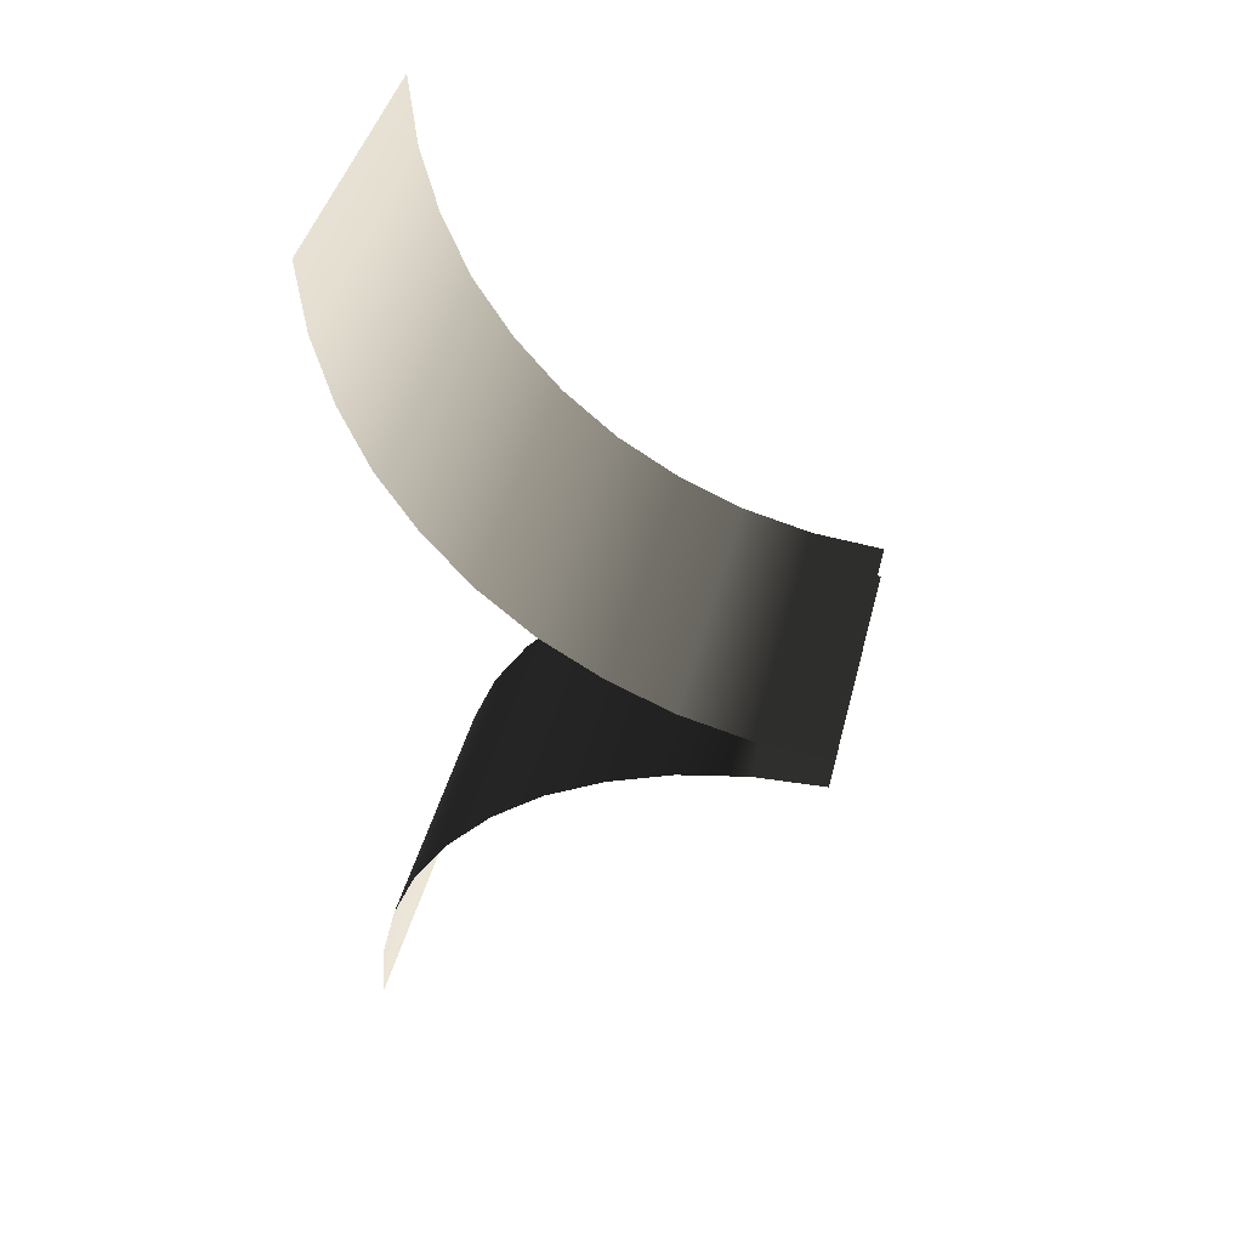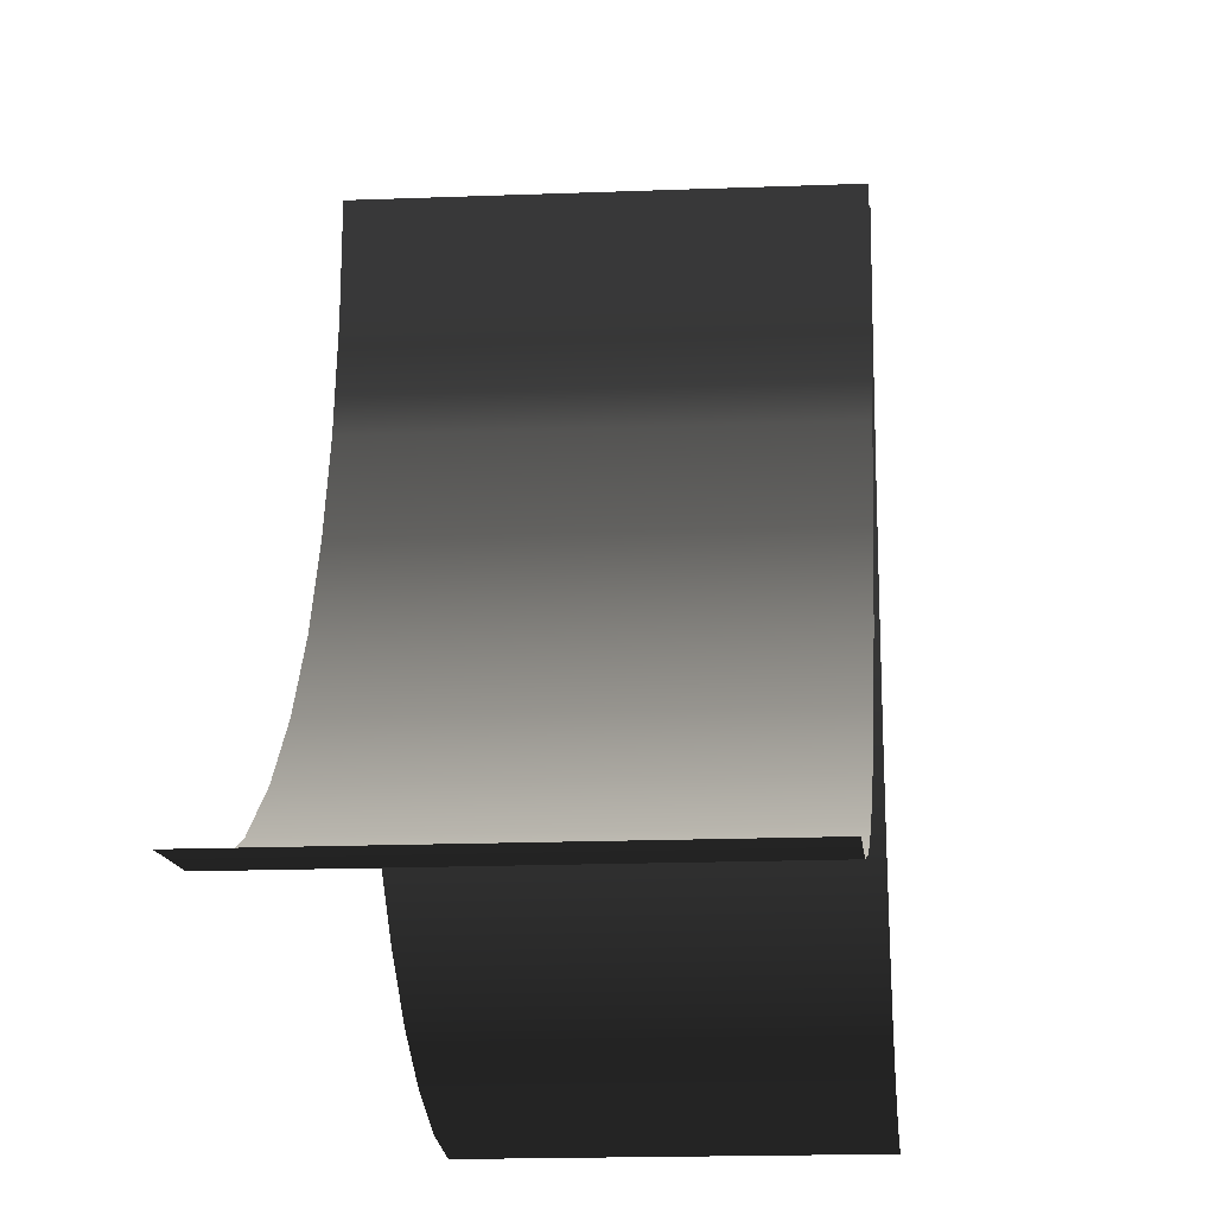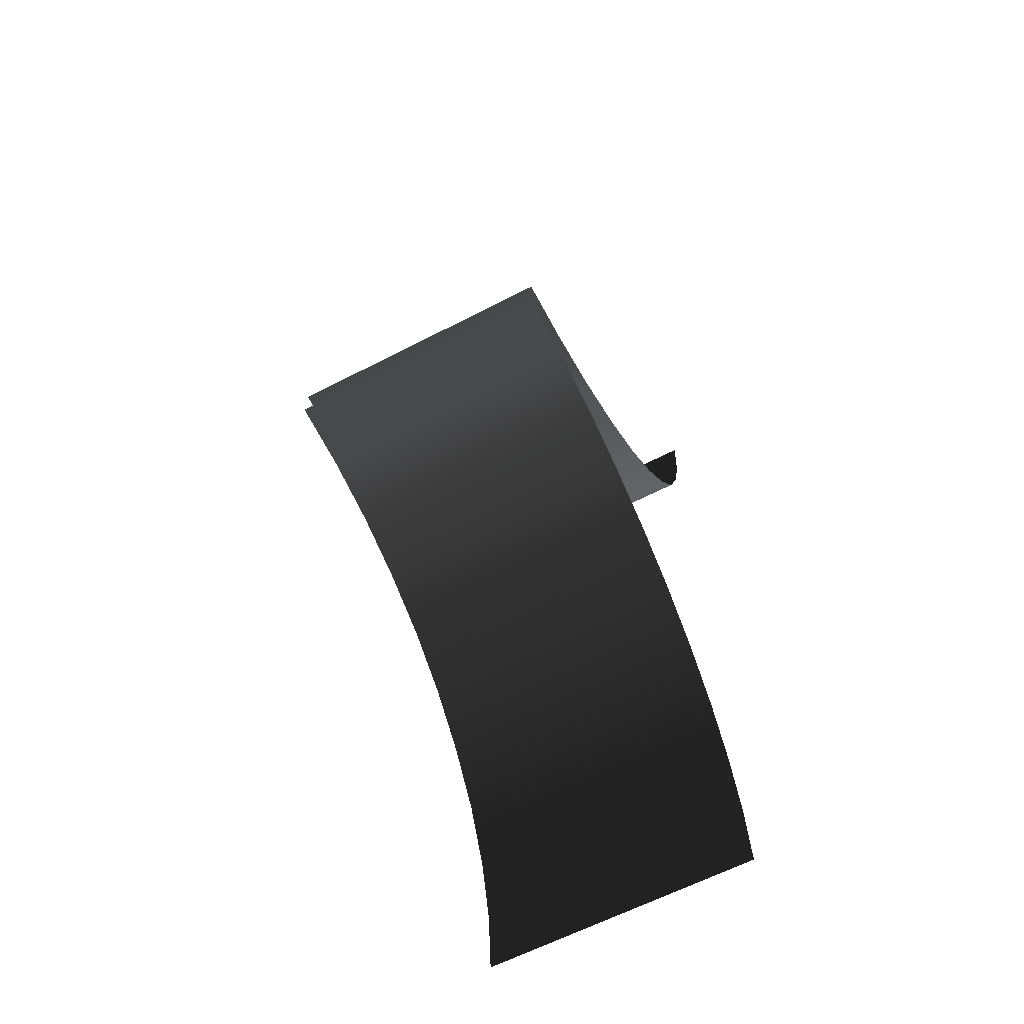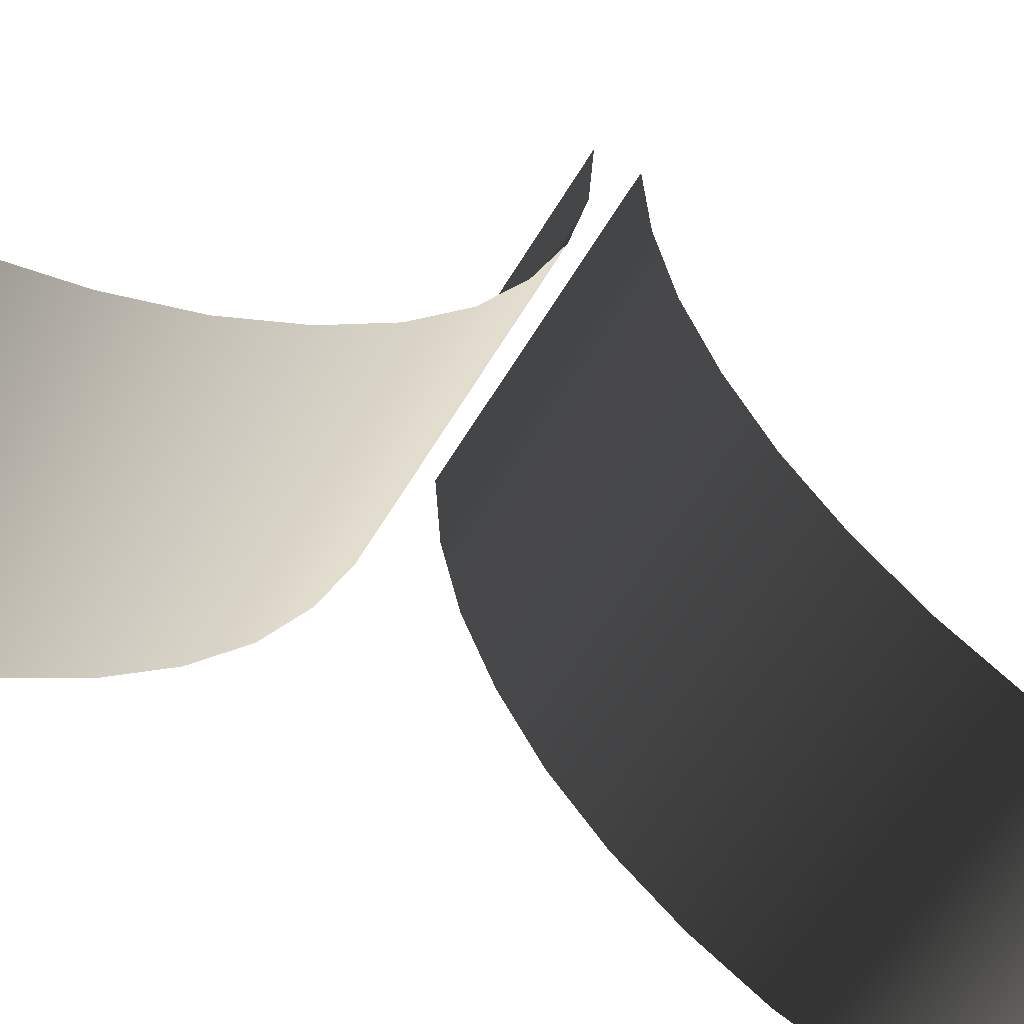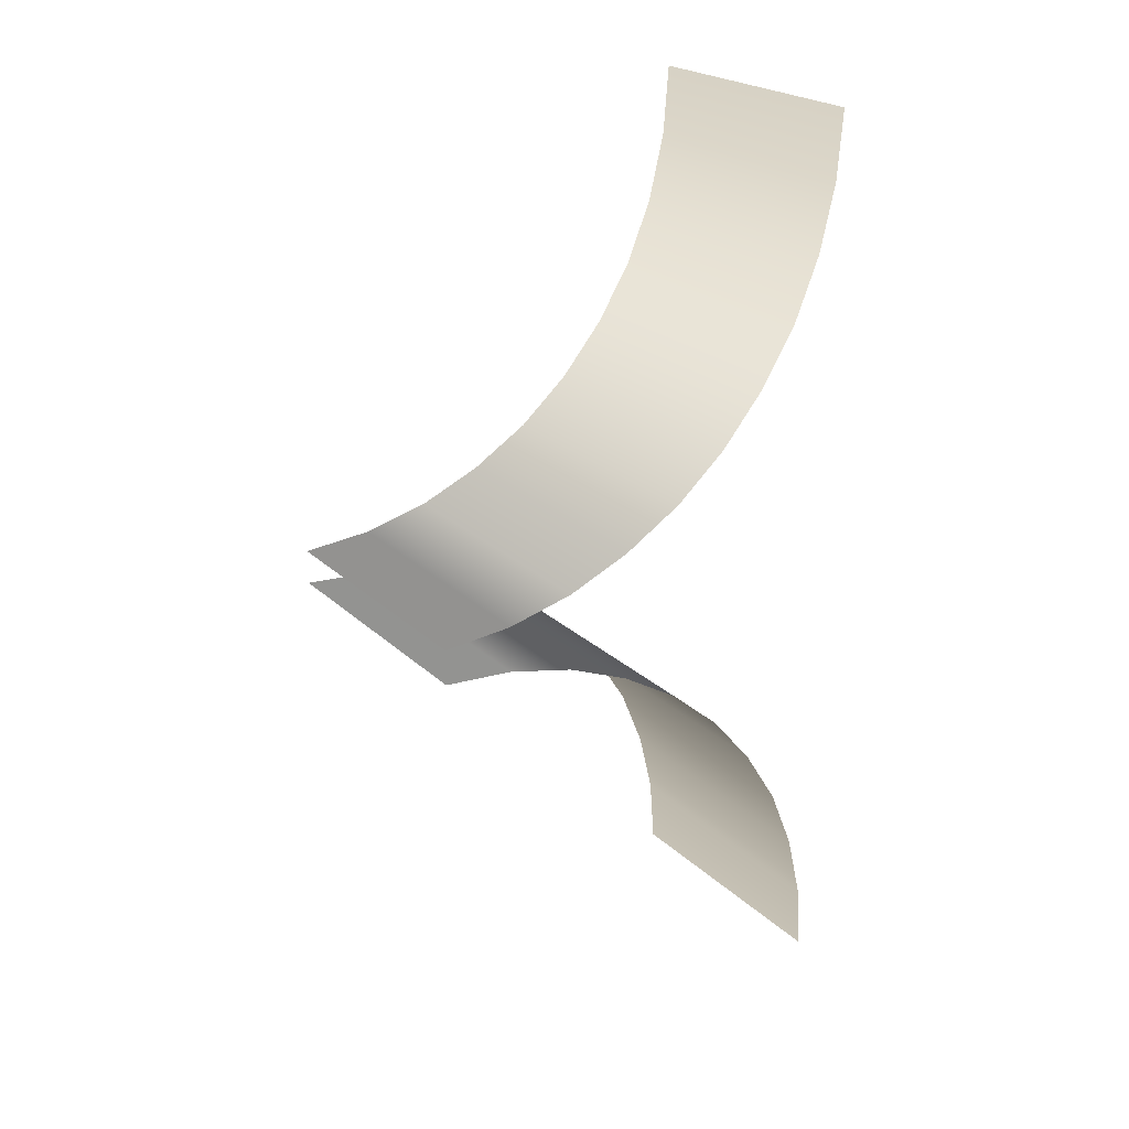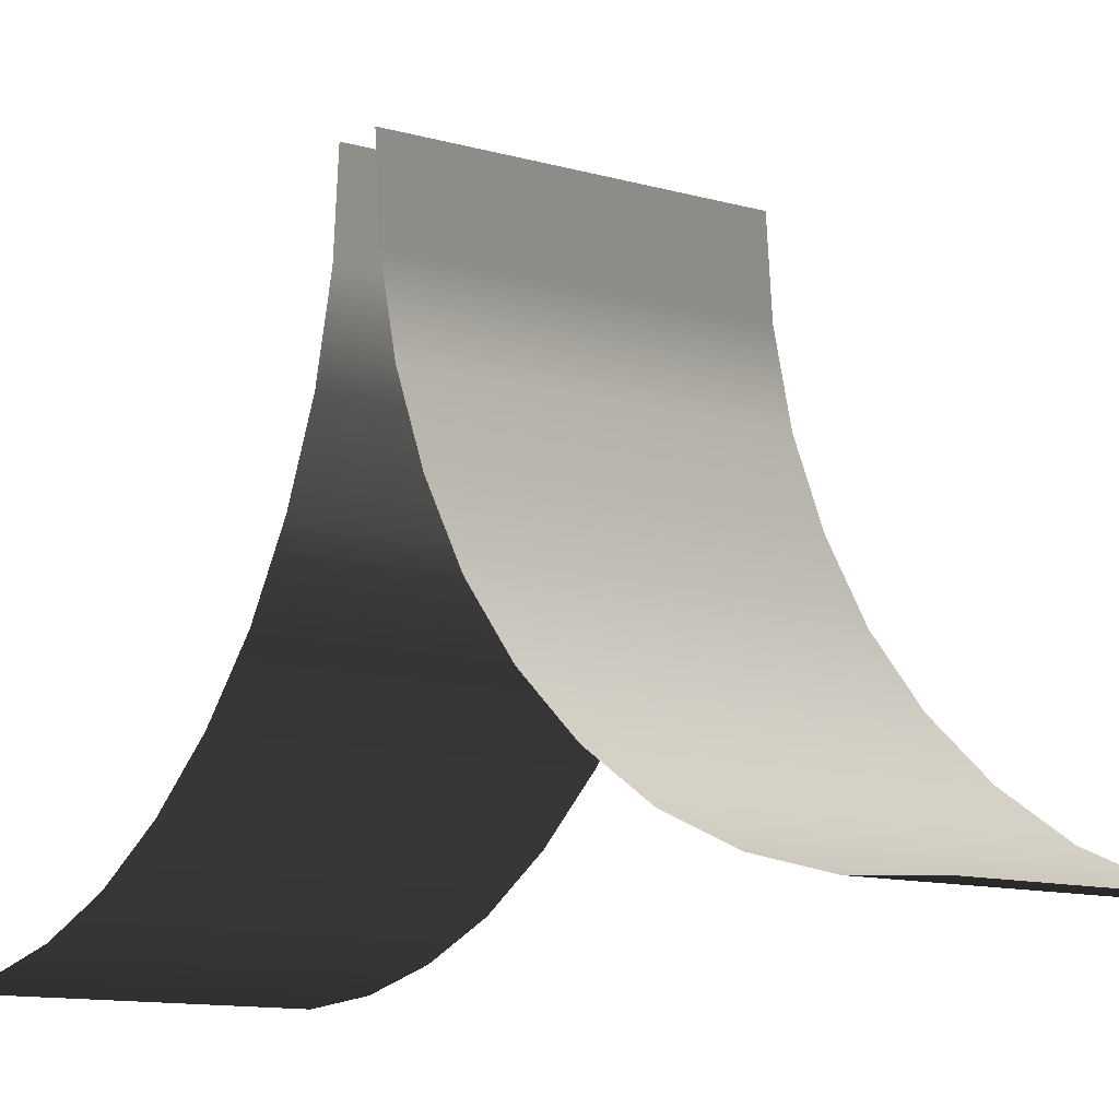
<metadata>
{"format":"obj","ext":"obj","renderer":"f3d","projection":"perspective","resolution":1024,"background":"white","views":[{"elev":44.4,"azim":-75.8,"up":"+Y"},{"elev":-15.4,"azim":-175.0,"up":"+Z"},{"elev":-63.7,"azim":27.5,"up":"+Y"},{"elev":-54.9,"azim":60.6,"up":"+Z"},{"elev":23.4,"azim":56.5,"up":"+Y"},{"elev":-10.6,"azim":143.1,"up":"+Z"}]}
</metadata>
<code>
v 0.007425 7.595 -3.645
v 2.279 7.595 -3.645
v 2.279 6.451 -3.556
v 0.007425 6.451 -3.556
v 0.007425 5.338 -3.289
v 2.279 5.338 -3.289
v 0.007425 4.284 -2.858
v 2.279 4.284 -2.858
v 0.007424 3.304 -2.249
v 2.279 3.304 -2.249
v 2.279 2.428 -1.507
v 0.007424 2.428 -1.507
v 2.279 1.685 -0.6459
v 0.007424 1.685 -0.6459
v 0.007424 1.091 0.3341
v 2.279 1.091 0.3341
v 2.279 0.6459 1.388
v 0.007424 0.6459 1.388
v 2.279 0.3786 2.502
v 0.007424 0.3786 2.502
v 2.279 0.2895 3.645
v 0.007423 0.2895 3.645
v -2.279 6.451 -3.556
v -2.279 7.595 -3.645
v 0.007425 6.451 -3.556
v 0.007425 7.595 -3.645
v -2.279 5.338 -3.289
v 0.007425 5.338 -3.289
v -2.279 4.284 -2.858
v 0.007425 4.284 -2.858
v -2.279 3.304 -2.249
v 0.007424 3.304 -2.249
v 0.007424 2.428 -1.507
v -2.279 2.428 -1.507
v 0.007424 1.685 -0.6459
v -2.279 1.685 -0.6459
v 0.007424 1.091 0.3341
v -2.279 1.091 0.3341
v 0.007424 0.6459 1.388
v -2.279 0.6459 1.388
v 0.007424 0.3786 2.502
v -2.279 0.3786 2.502
v -2.279 0.2895 3.645
v 0.007423 0.2895 3.645
v 0.007422 -6.451 -3.556
v 2.279 -6.451 -3.556
v 2.279 -7.595 -3.645
v 0.007421 -7.595 -3.645
v 0.007422 -5.338 -3.289
v 2.279 -5.338 -3.289
v 2.279 -4.284 -2.858
v 0.007422 -4.284 -2.858
v 2.279 -3.304 -2.249
v 0.007423 -3.304 -2.249
v 2.279 -2.428 -1.507
v 0.007423 -2.428 -1.507
v 0.007423 -1.685 -0.6459
v 2.279 -1.685 -0.6459
v 0.007423 -1.091 0.3341
v 2.279 -1.091 0.3341
v 0.007423 -0.6459 1.388
v 2.279 -0.6459 1.388
v 0.007423 -0.3786 2.502
v 2.279 -0.3786 2.502
v 2.279 -0.2895 3.645
v 0.007423 -0.2895 3.645
v -2.279 -6.451 -3.556
v 0.007422 -6.451 -3.556
v 0.007421 -7.595 -3.645
v -2.279 -7.595 -3.645
v -2.279 -5.338 -3.289
v 0.007422 -5.338 -3.289
v 0.007422 -4.284 -2.858
v -2.279 -4.284 -2.858
v 0.007423 -3.304 -2.249
v -2.279 -3.304 -2.249
v 0.007423 -2.428 -1.507
v -2.279 -2.428 -1.507
v -2.279 -1.685 -0.6459
v 0.007423 -1.685 -0.6459
v 0.007423 -1.091 0.3341
v -2.279 -1.091 0.3341
v 0.007423 -0.6459 1.388
v -2.279 -0.6459 1.388
v -2.279 -0.3786 2.502
v 0.007423 -0.3786 2.502
v -2.279 -0.2895 3.645
v 0.007423 -0.2895 3.645
g Ramp4_(4)_2045_16
f 1 3 2
f 3 1 4
f 3 4 5
f 3 5 6
f 6 5 7
f 6 7 8
f 8 7 9
f 8 9 10
f 9 11 10
f 11 9 12
f 12 13 11
f 13 12 14
f 15 13 14
f 15 16 13
f 15 17 16
f 17 15 18
f 18 19 17
f 19 18 20
f 20 21 19
f 21 20 22
f 23 25 24
f 26 24 25
f 27 25 23
f 25 27 28
f 29 28 27
f 28 29 30
f 31 30 29
f 30 31 32
f 32 31 33
f 34 33 31
f 34 35 33
f 35 34 36
f 36 37 35
f 37 36 38
f 38 39 37
f 39 38 40
f 40 41 39
f 41 40 42
f 43 41 42
f 41 43 44
f 45 47 46
f 47 45 48
f 46 49 45
f 49 46 50
f 51 49 50
f 49 51 52
f 53 52 51
f 52 53 54
f 55 54 53
f 54 55 56
f 55 57 56
f 57 55 58
f 58 59 57
f 59 58 60
f 60 61 59
f 61 60 62
f 62 63 61
f 63 62 64
f 65 63 64
f 63 65 66
f 67 69 68
f 69 67 70
f 68 71 67
f 71 68 72
f 73 71 72
f 73 74 71
f 75 74 73
f 75 76 74
f 77 76 75
f 77 78 76
f 77 79 78
f 79 77 80
f 81 79 80
f 81 82 79
f 83 82 81
f 83 84 82
f 83 85 84
f 85 83 86
f 86 87 85
f 87 86 88

</code>
